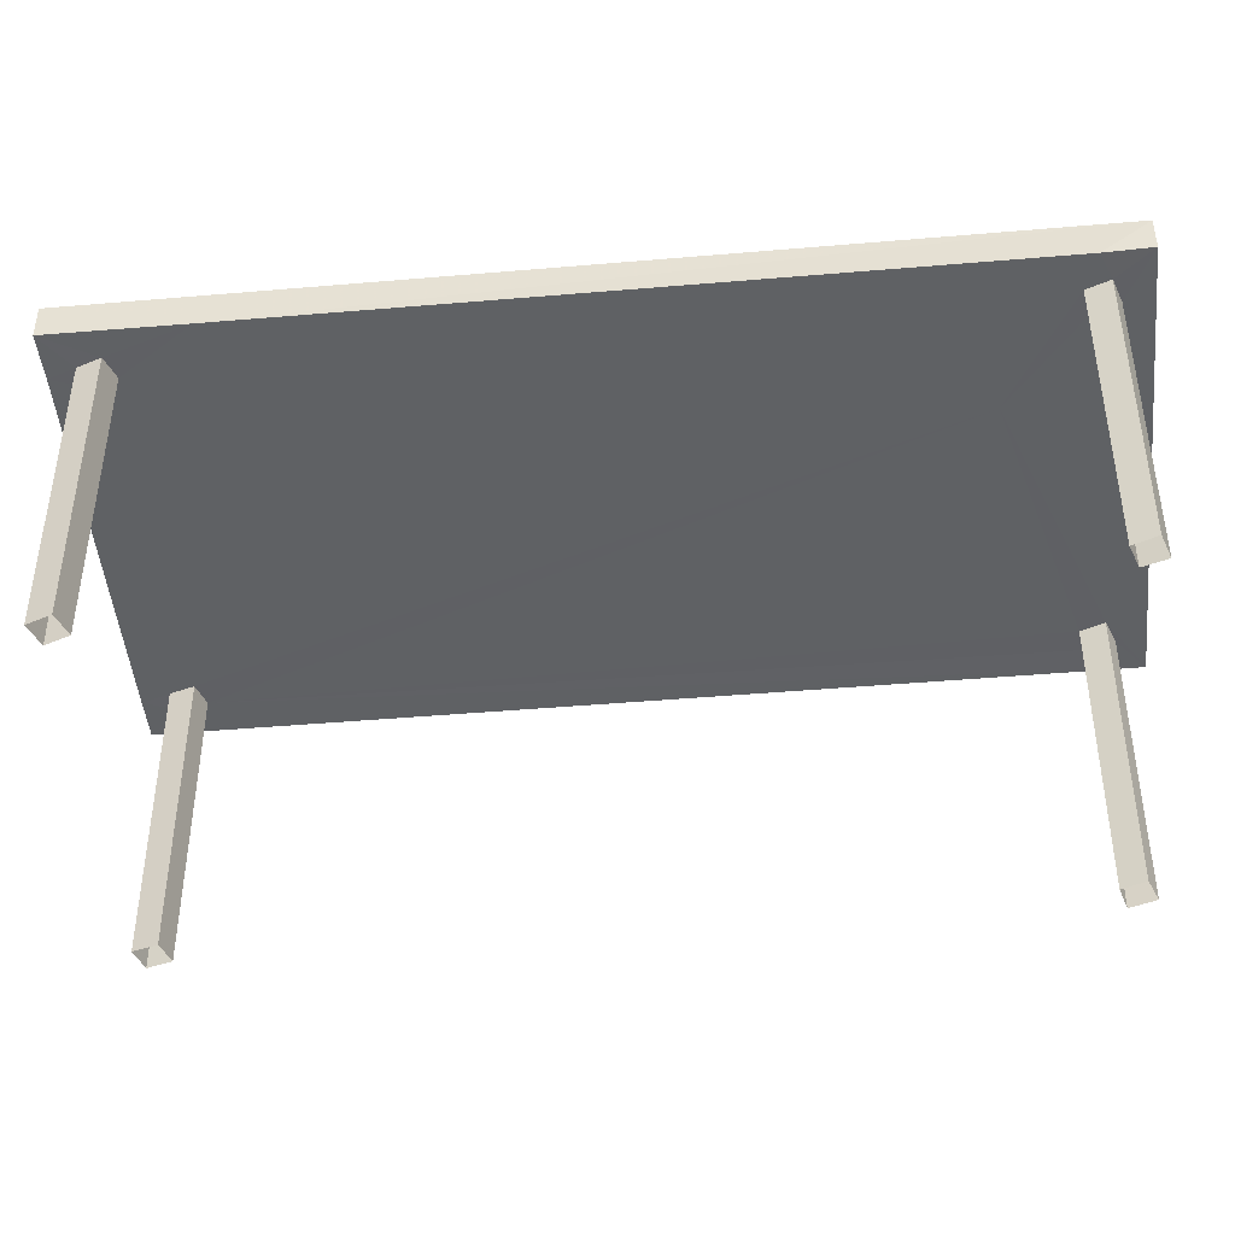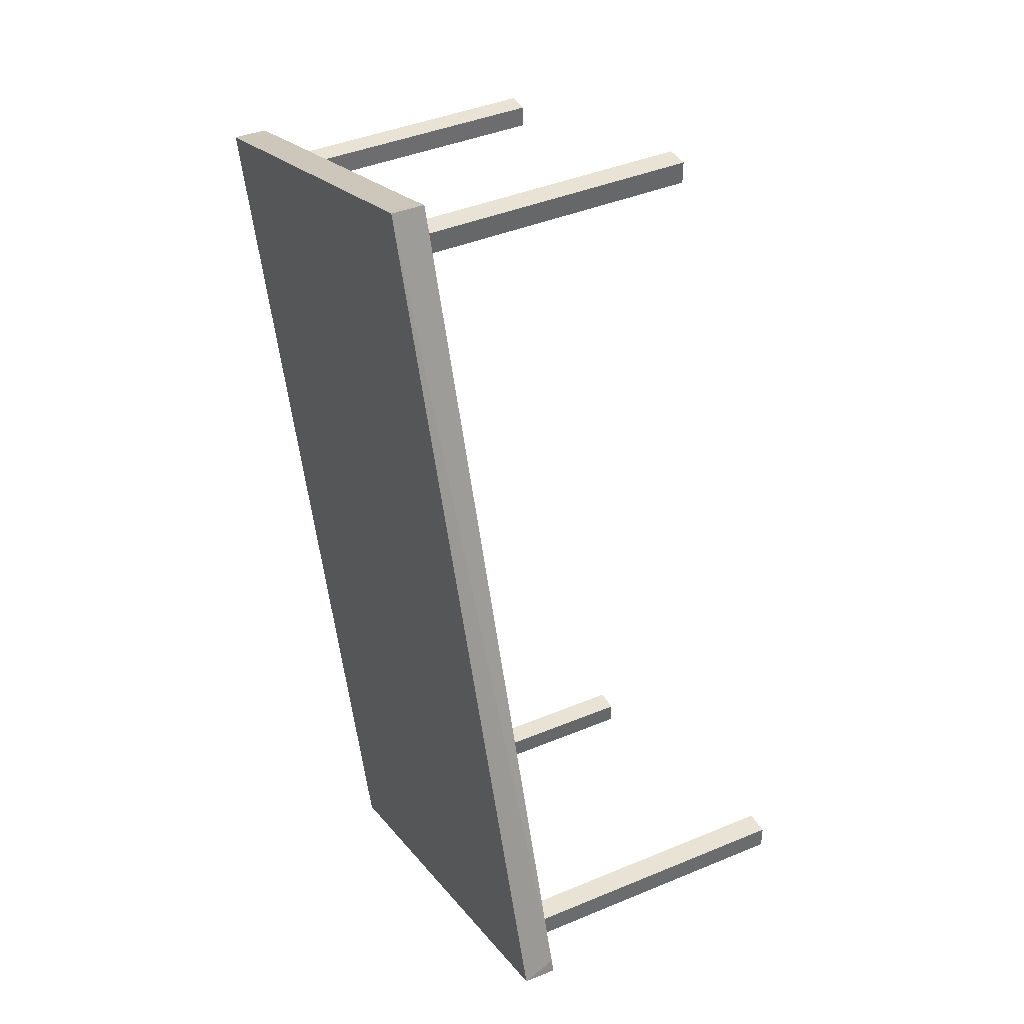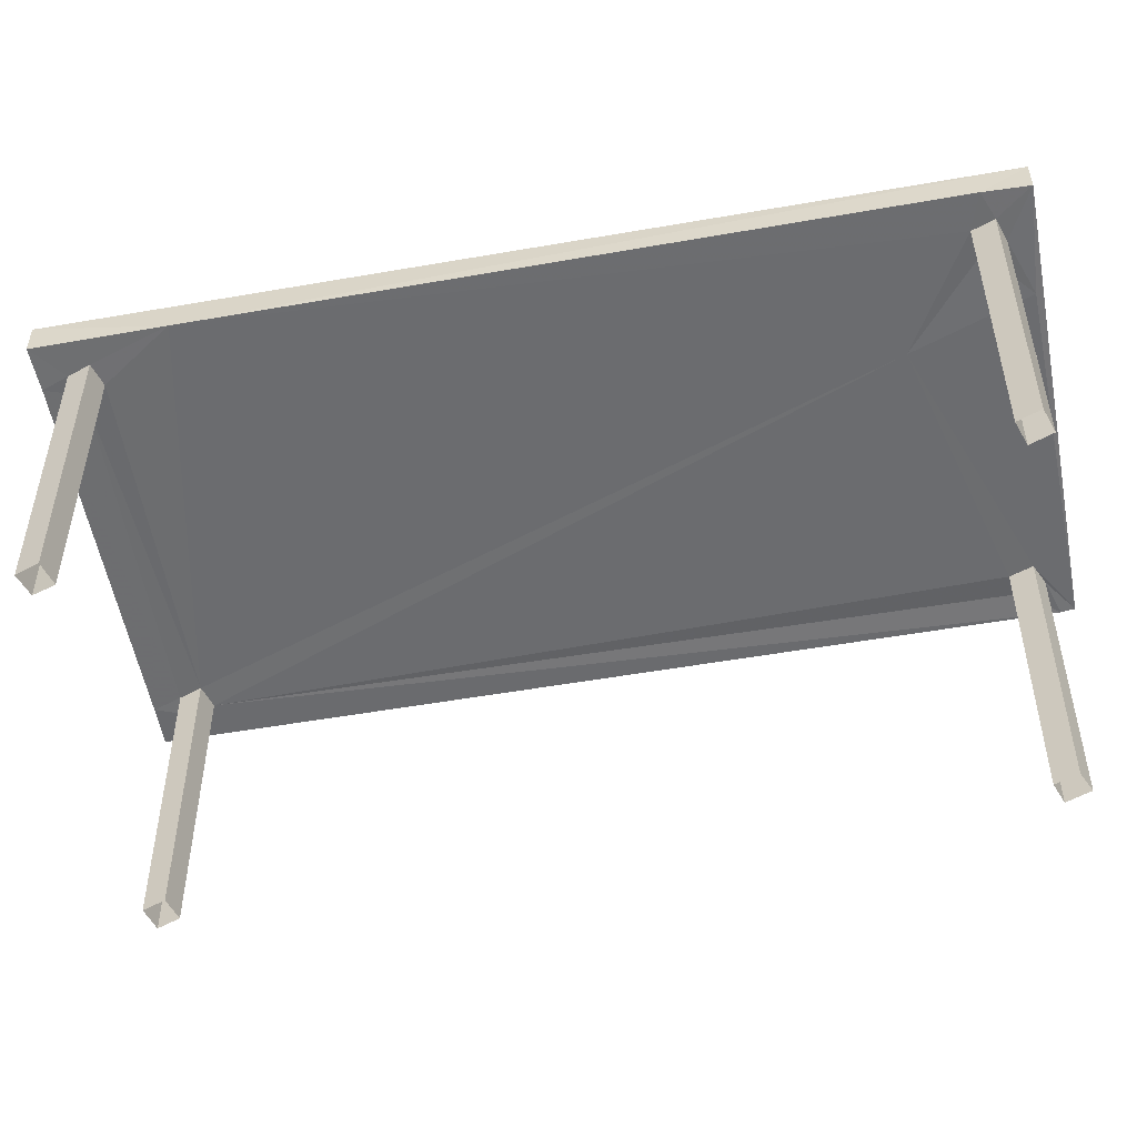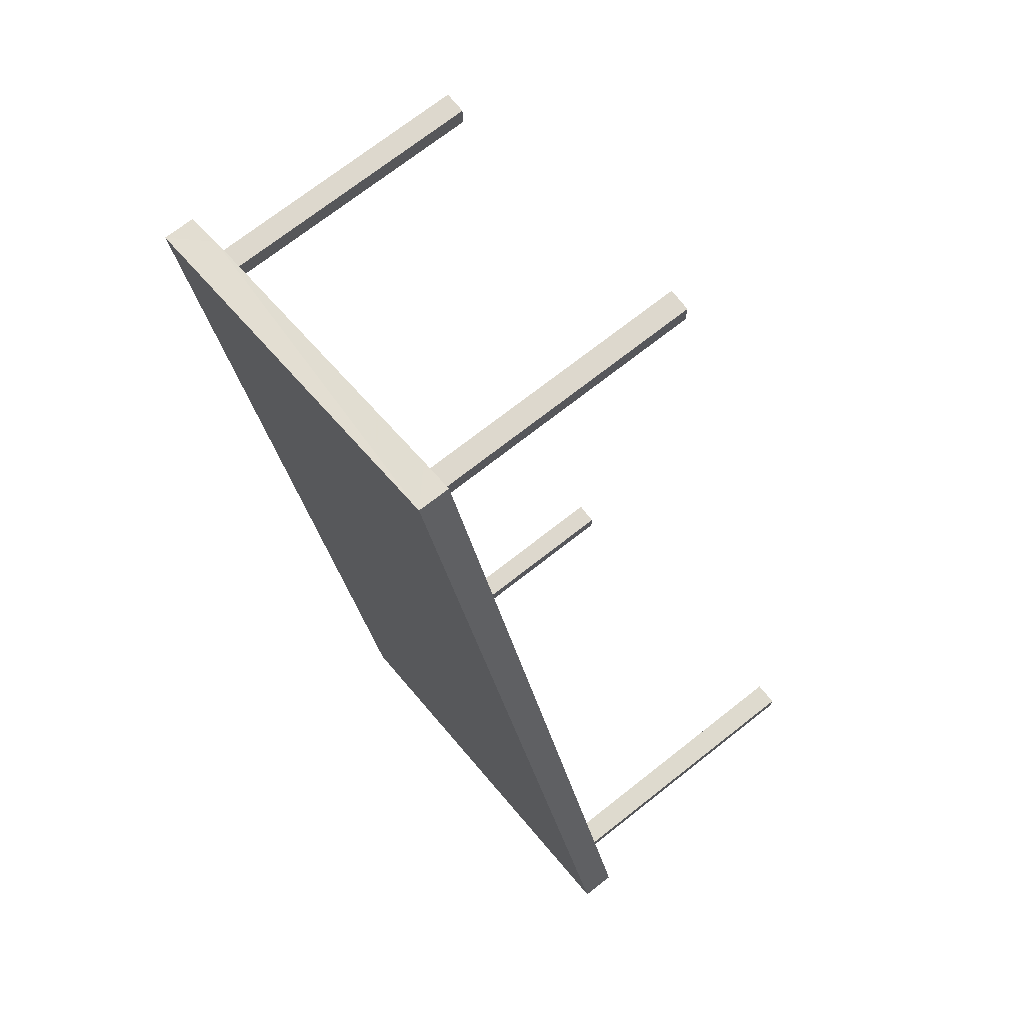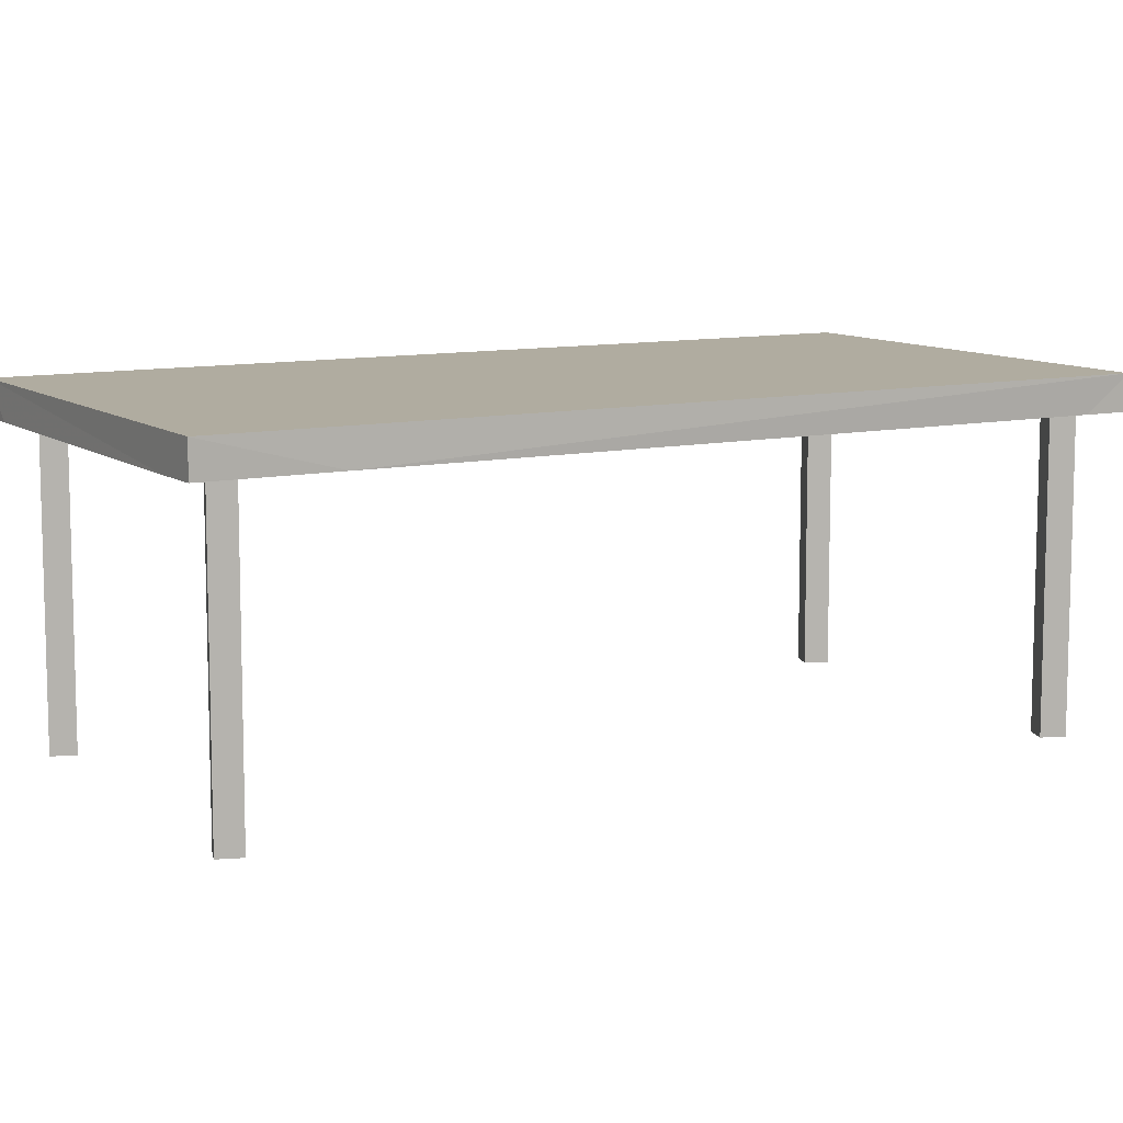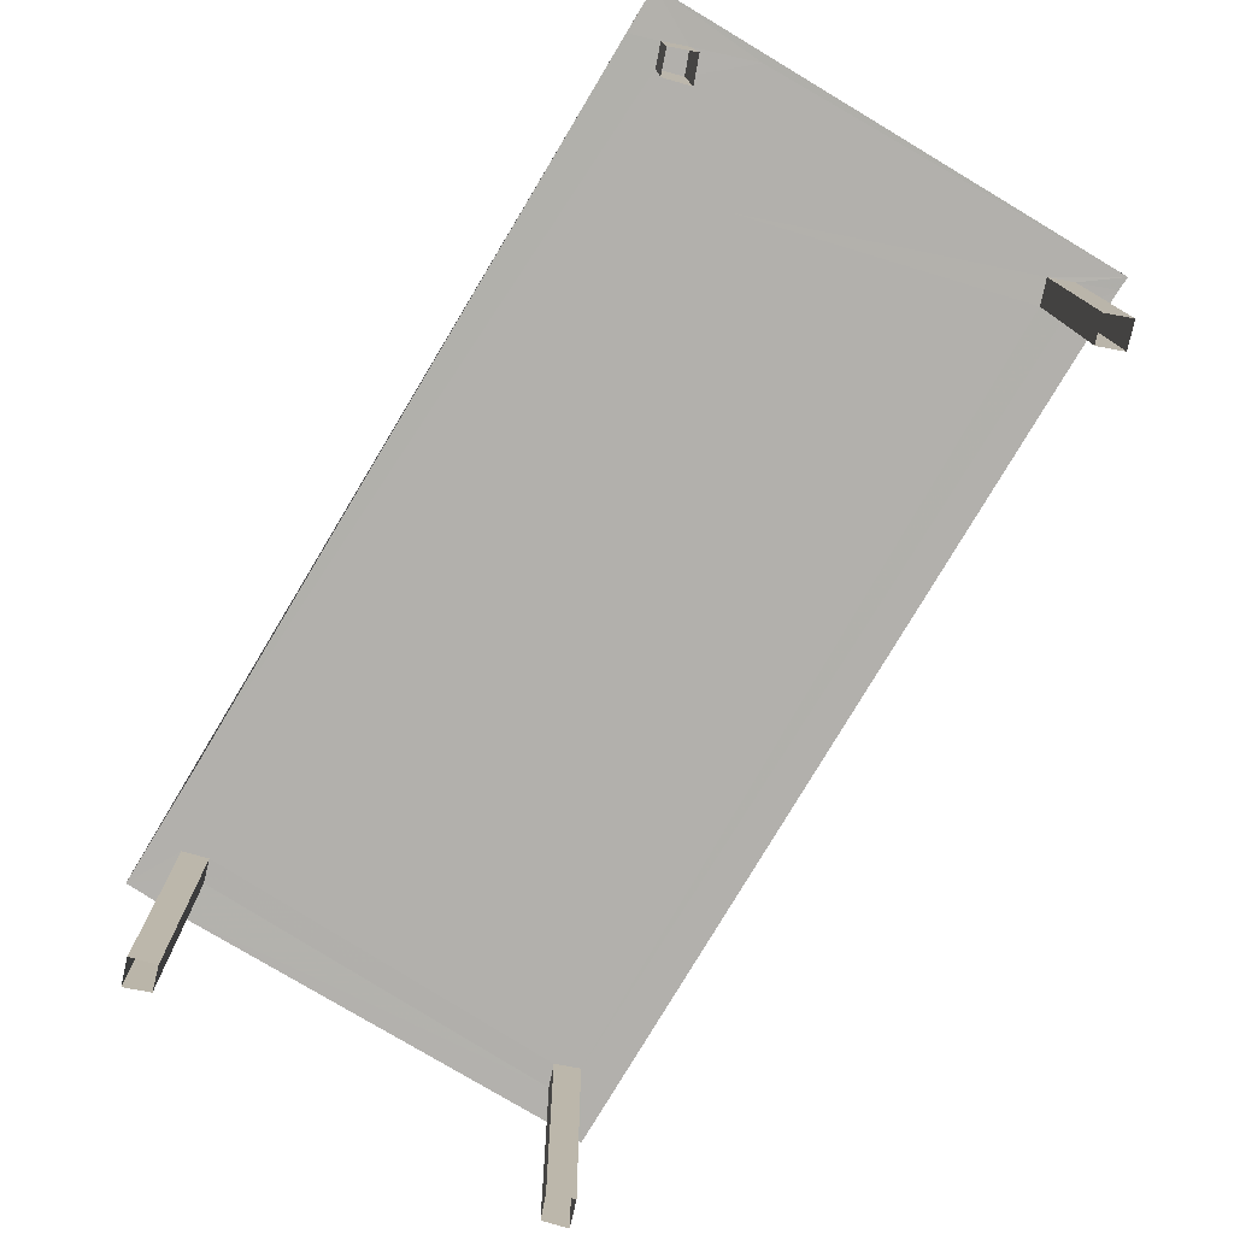
<metadata>
{"format":"obj","ext":"obj","renderer":"f3d","projection":"perspective","resolution":1024,"background":"white","views":[{"elev":-46.1,"azim":-65.6,"up":"+Z"},{"elev":40.8,"azim":63.0,"up":"+Y"},{"elev":-53.7,"azim":-60.6,"up":"+Z"},{"elev":71.8,"azim":51.8,"up":"+Y"},{"elev":9.9,"azim":-100.7,"up":"+Z"},{"elev":-78.7,"azim":-12.1,"up":"+Z"}]}
</metadata>
<code>
v -8.924e+04 -1.003e+05 1.871
v -8.924e+04 -1.003e+05 1.871
v -8.924e+04 -1.003e+05 1.871
v -8.924e+04 -1.003e+05 1.871
v -8.924e+04 -1.003e+05 1.872
v -8.924e+04 -1.003e+05 1.872
v -8.924e+04 -1.003e+05 1.872
v -8.924e+04 -1.003e+05 1.872
v -8.924e+04 -1.003e+05 1.872
v -8.924e+04 -1.003e+05 1.872
v -8.924e+04 -1.003e+05 1.872
v -8.924e+04 -1.003e+05 1.872
v -8.924e+04 -1.003e+05 1.871
v -8.924e+04 -1.003e+05 1.871
v -8.924e+04 -1.003e+05 1.871
v -8.924e+04 -1.003e+05 1.871
v -8.924e+04 -1.003e+05 3.603
v -8.924e+04 -1.003e+05 3.603
v -8.924e+04 -1.003e+05 3.603
v -8.924e+04 -1.003e+05 3.604
v -8.924e+04 -1.003e+05 3.604
v -8.924e+04 -1.003e+05 3.603
v -8.924e+04 -1.003e+05 3.603
v -8.924e+04 -1.003e+05 3.603
v -8.924e+04 -1.003e+05 3.603
v -8.924e+04 -1.003e+05 3.603
v -8.924e+04 -1.003e+05 3.604
v -8.924e+04 -1.003e+05 3.604
v -8.924e+04 -1.003e+05 3.604
v -8.924e+04 -1.003e+05 3.604
v -8.924e+04 -1.003e+05 3.603
v -8.924e+04 -1.003e+05 3.604
v -8.924e+04 -1.003e+05 3.603
v -8.924e+04 -1.003e+05 3.603
v -8.924e+04 -1.003e+05 3.603
v -8.924e+04 -1.003e+05 3.603
v -8.924e+04 -1.003e+05 3.604
v -8.924e+04 -1.003e+05 3.603
v -8.924e+04 -1.003e+05 3.603
v -8.924e+04 -1.003e+05 3.603
v -8.924e+04 -1.003e+05 3.603
v -8.924e+04 -1.003e+05 3.603
v -8.924e+04 -1.003e+05 3.603
v -8.924e+04 -1.003e+05 3.803
v -8.924e+04 -1.003e+05 3.803
v -8.924e+04 -1.003e+05 3.804
v -8.924e+04 -1.003e+05 3.803
f 1 2 3
f 4 1 3
f 5 6 7
f 8 5 7
f 9 10 11
f 9 12 10
f 13 14 15
f 16 13 15
f 17 18 19
f 20 17 21
f 22 23 24
f 25 24 26
f 27 20 21
f 28 29 30
f 31 19 22
f 30 21 32
f 28 30 32
f 25 31 22
f 32 17 31
f 17 19 31
f 21 17 32
f 25 22 24
f 33 34 35
f 35 34 36
f 32 36 28
f 34 37 28
f 27 37 20
f 29 37 27
f 28 37 29
f 36 34 28
f 17 38 18
f 38 24 23
f 38 23 18
f 36 32 39
f 35 40 33
f 33 41 42
f 32 31 41
f 43 26 42
f 40 39 41
f 43 25 26
f 41 43 42
f 41 39 32
f 40 41 33
f 44 45 46
f 44 47 45
f 39 11 10
f 36 39 10
f 39 9 11
f 39 40 9
f 26 24 47
f 42 26 47
f 24 38 45
f 47 24 45
f 25 4 3
f 25 43 4
f 30 8 7
f 21 30 7
f 27 6 5
f 29 27 5
f 36 10 12
f 35 36 12
f 25 3 2
f 31 25 2
f 22 16 15
f 23 22 15
f 27 7 6
f 27 21 7
f 30 5 8
f 30 29 5
f 40 12 9
f 40 35 12
f 18 15 14
f 18 23 15
f 34 33 44
f 33 42 47
f 44 33 47
f 41 2 1
f 41 31 2
f 44 46 37
f 34 44 37
f 17 20 46
f 38 17 45
f 20 37 46
f 17 46 45
f 18 14 13
f 19 18 13
f 22 13 16
f 22 19 13
f 41 1 4
f 43 41 4

</code>
